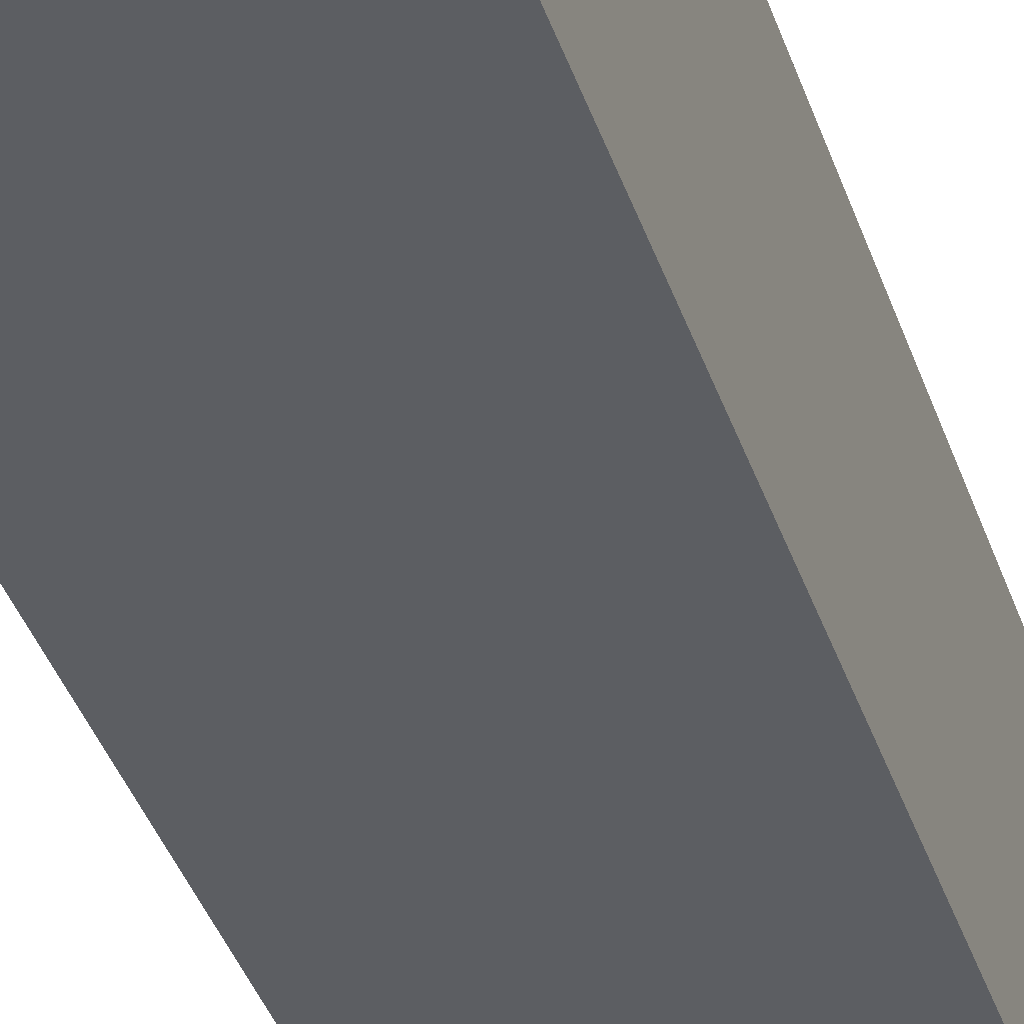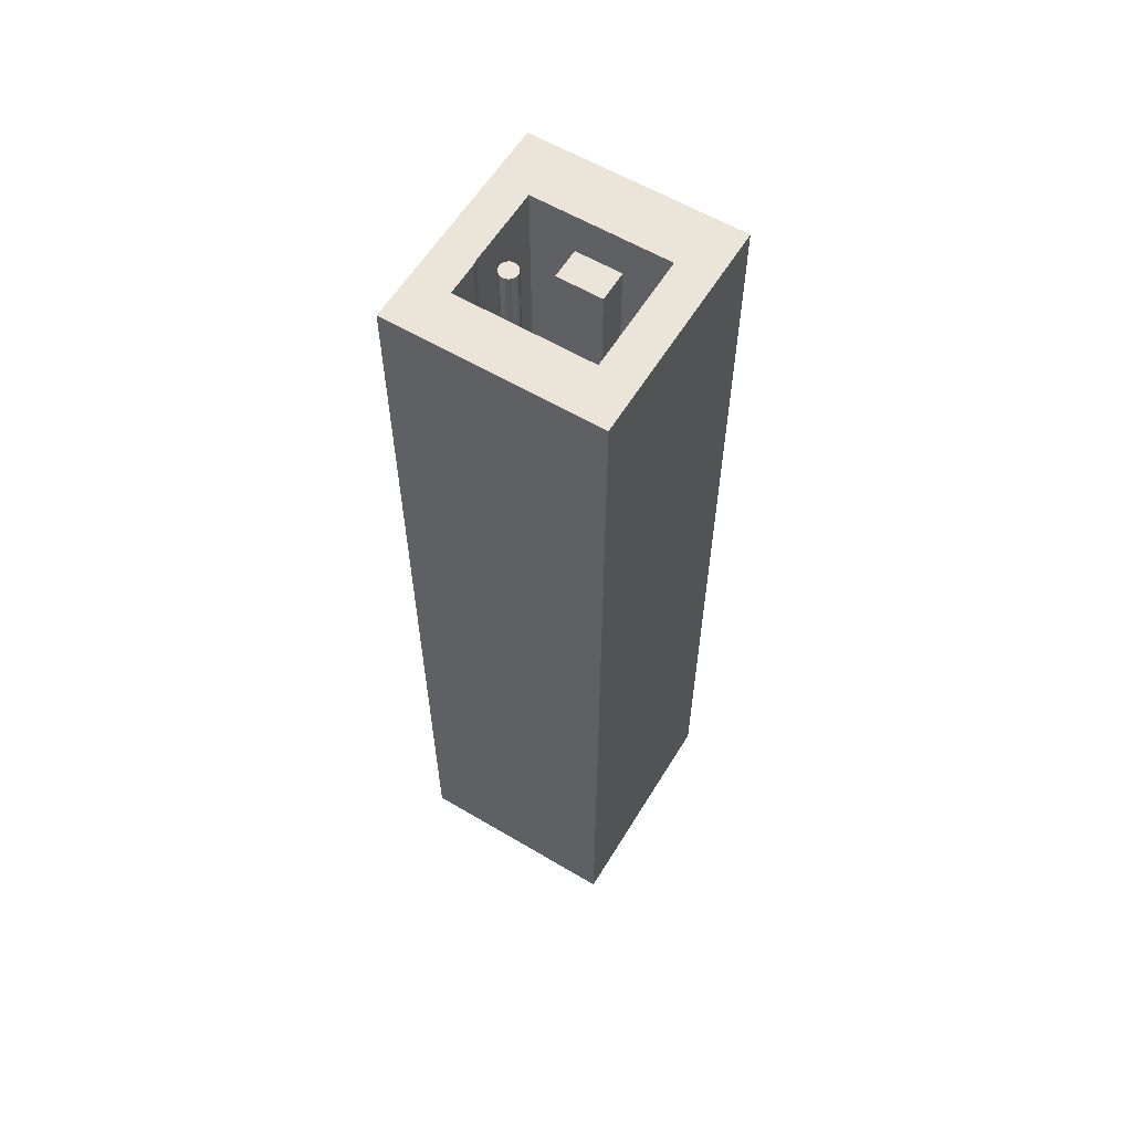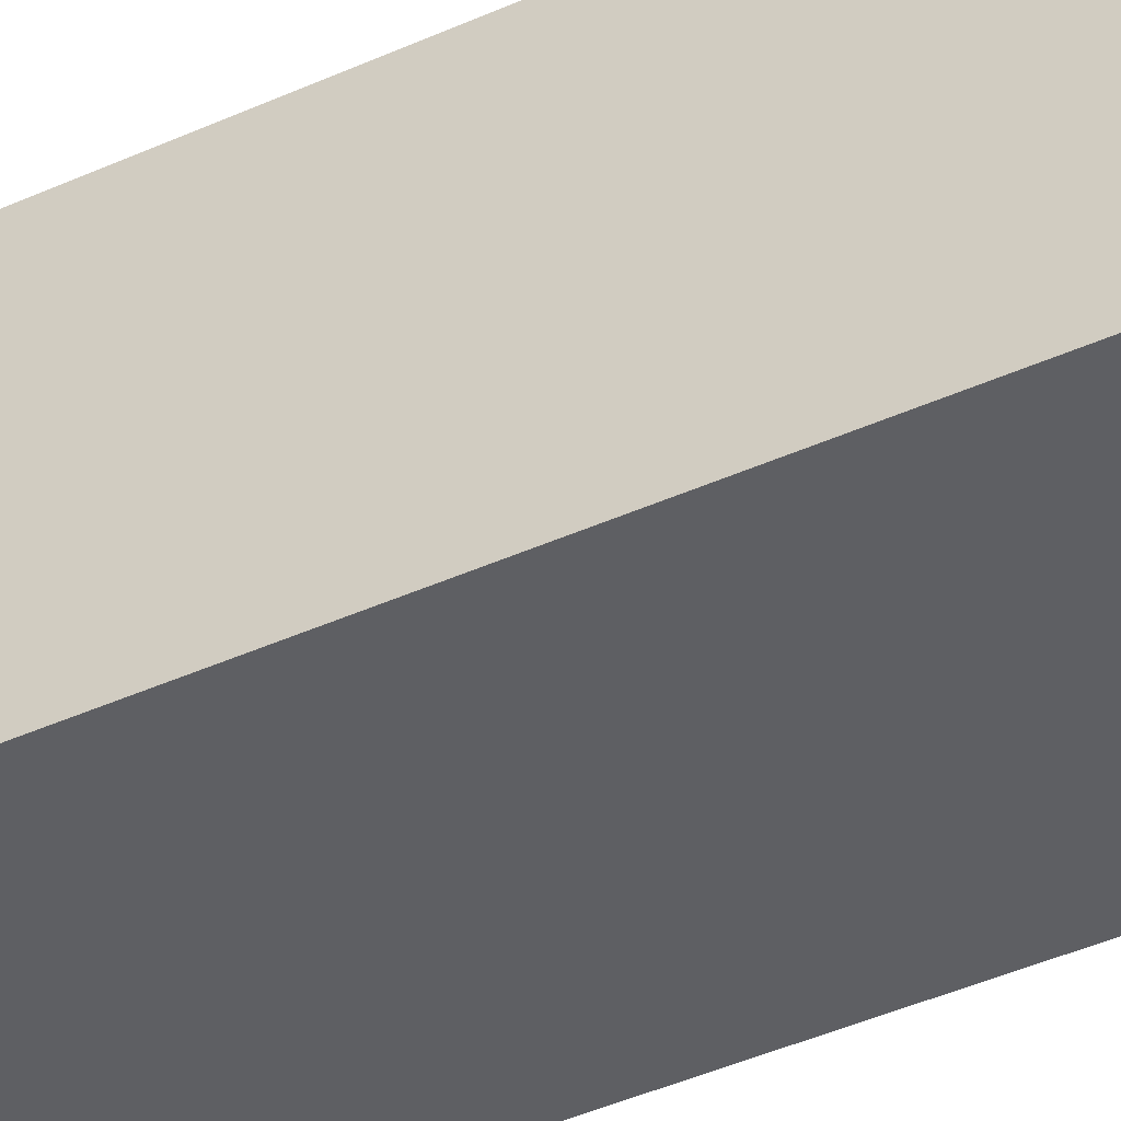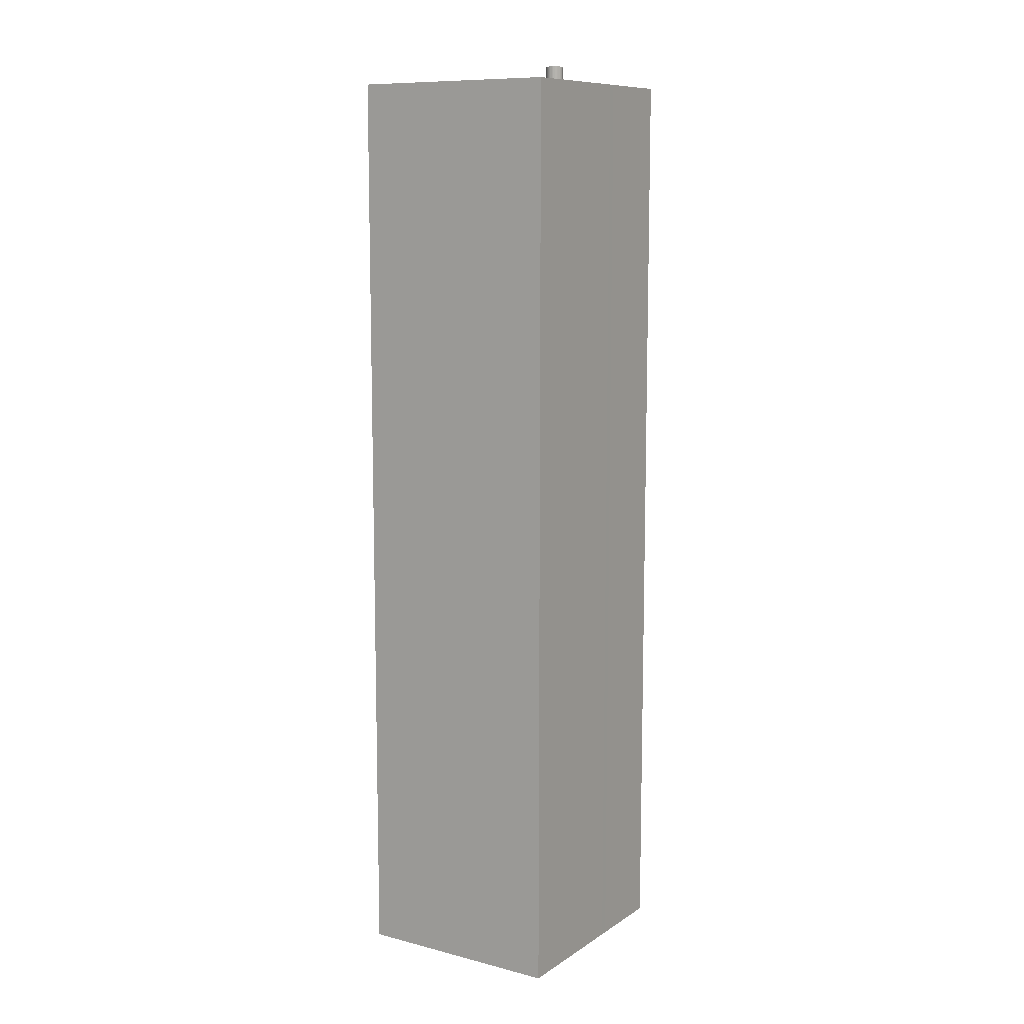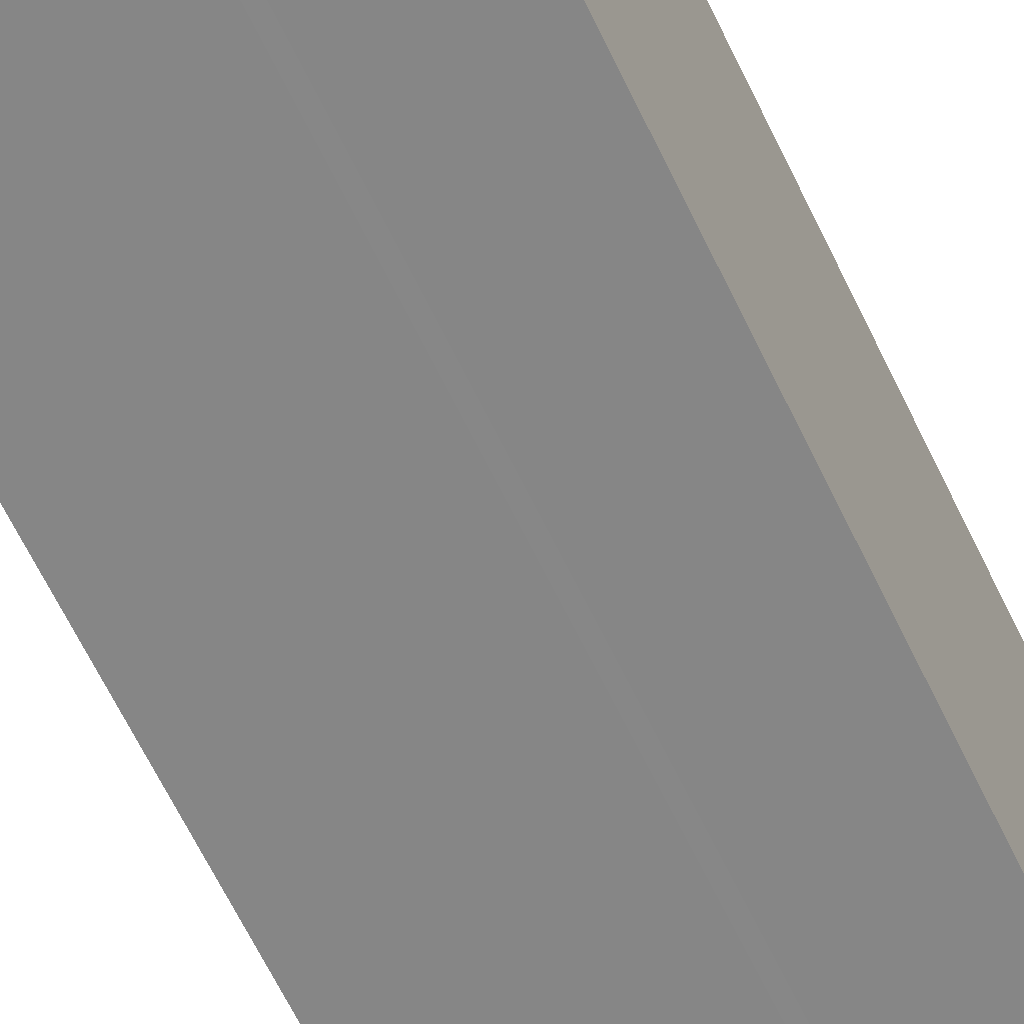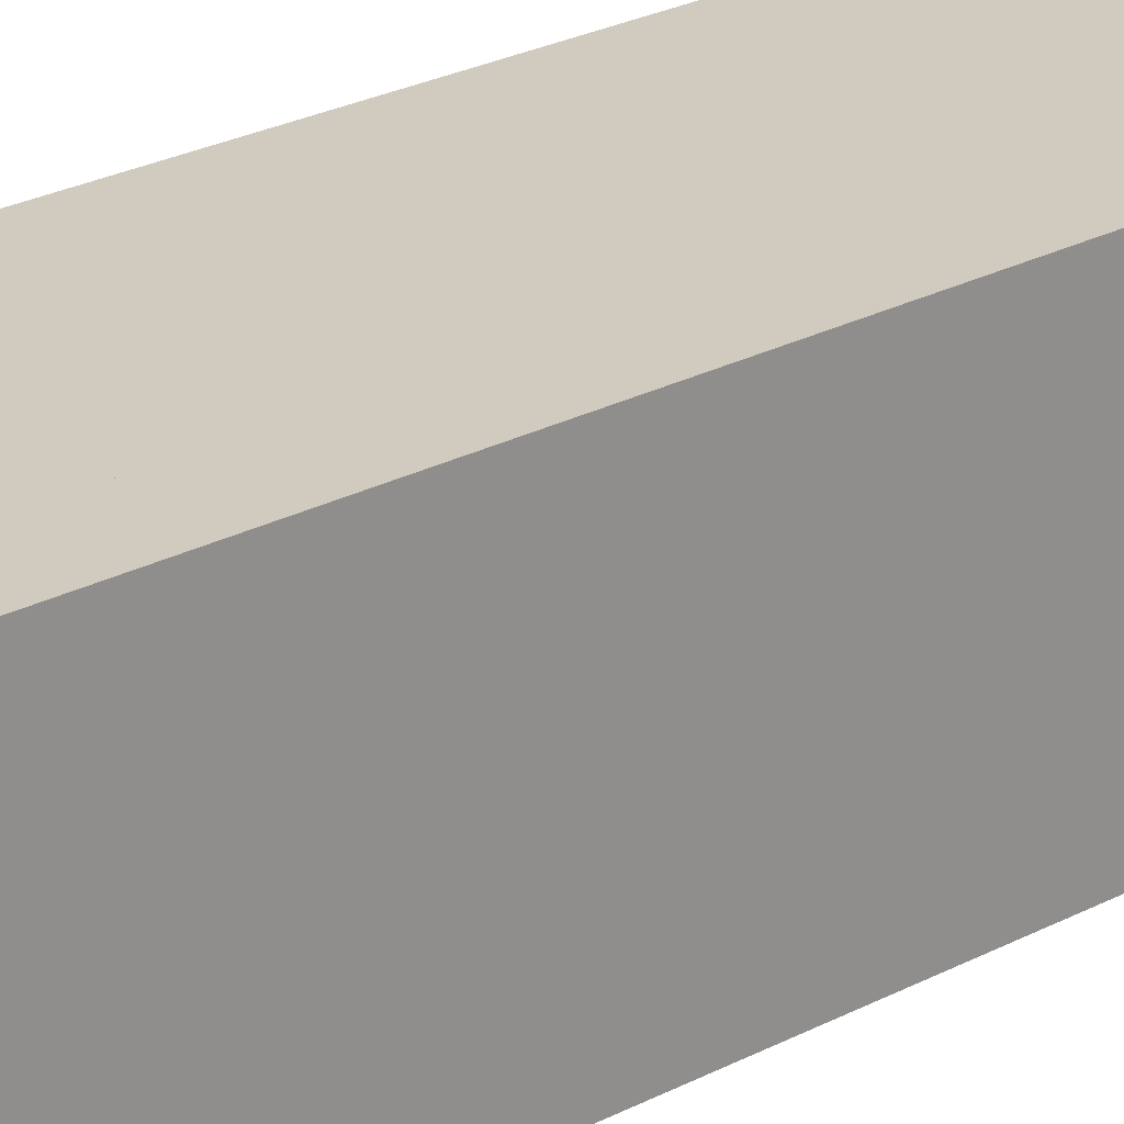
<metadata>
{"format":"obj","ext":"obj","renderer":"f3d","projection":"perspective","resolution":1024,"background":"white","views":[{"elev":-37.5,"azim":-162.8,"up":"+Z"},{"elev":59.5,"azim":-58.7,"up":"+Y"},{"elev":-41.6,"azim":-61.2,"up":"+Z"},{"elev":10.1,"azim":122.8,"up":"+Y"},{"elev":-62.2,"azim":-154.8,"up":"+Z"},{"elev":23.5,"azim":-132.3,"up":"+Z"}]}
</metadata>
<code>
v 1 -5.767 -3.255
v 1 52.66 -3.255
v 1 -5.767 -3.219
v 1 52.66 -3.219
v -1 -5.767 -3.255
v -1 52.66 -3.255
v -1 -5.767 -3.219
v -1 52.66 -3.219
v 4.464 -5.767 -2.677
v 4.464 -5.767 -3.255
v 4.464 52.66 -3.255
v 4.464 52.66 -2.677
v 3.929 52.66 -3.219
v 3.929 52.66 -3.255
v 3.929 -5.767 -3.255
v 3.929 -5.767 -3.219
v 4.464 52.66 5.865
v 4.464 -5.767 5.865
v 3.929 52.66 5.865
v 3.929 -5.767 5.865
v 3.929 52.66 5.322
v 4.464 52.66 5.322
v 3.929 -5.767 5.322
v 4.464 -5.767 5.322
v -4.052 -5.767 5.865
v -4.052 52.66 5.865
v -4.052 52.66 5.322
v -4.052 -5.767 5.322
v -3.451 52.66 5.865
v -3.451 -5.767 5.865
v -3.451 -5.767 5.322
v -3.451 52.66 5.322
v -4.052 -5.767 -3.253
v -4.052 52.66 -3.253
v -3.451 -5.767 -3.253
v -3.451 52.66 -3.253
v -3.451 52.66 -3.169
v -4.052 52.66 -2.628
v -4.052 -5.767 -2.628
v -3.451 -5.767 -3.169
v -1.43 -5.767 -3.253
v -1.43 52.66 -3.253
v -1.43 52.66 -3.169
v -1.43 -5.767 -3.169
v 3.929 -5.767 5.865
v 3.929 52.66 5.865
v -3.451 -5.767 5.865
v -3.451 52.66 5.865
v 4.464 52.66 7.708
v 4.464 -5.767 7.708
v 3.929 52.66 7.708
v 3.929 -5.767 7.708
v -4.052 -5.767 7.708
v -4.052 52.66 7.708
v -3.451 52.66 7.708
v -3.451 -5.767 7.708
v 3.929 -5.767 7.708
v 3.929 52.66 7.708
v -3.451 -5.767 7.708
v -3.451 52.66 7.708
v -6.522 -5.767 5.865
v -6.522 52.66 5.865
v -6.522 52.66 5.322
v -6.522 -5.767 5.322
v -6.522 -5.767 -3.253
v -6.522 52.66 -3.253
v -6.522 52.66 -2.628
v -6.522 -5.767 -2.628
v -6.522 -5.767 7.708
v -6.522 52.66 7.708
v 0.9976 -5.767 -5.523
v 0.9976 52.66 -5.523
v -1.002 52.66 -5.523
v -1.002 -5.767 -5.523
v 4.462 -5.767 -5.523
v 4.462 52.66 -5.523
v 3.927 52.66 -5.523
v 3.927 -5.767 -5.523
v -4.055 52.66 -5.521
v -6.525 52.66 -5.521
v -4.055 -5.767 -5.521
v -3.454 -5.767 -5.521
v -3.454 52.66 -5.521
v -1.432 -5.767 -5.521
v -1.432 52.66 -5.521
v -6.525 -5.767 -5.521
v 7.509 -5.767 -2.678
v 7.509 -5.767 -3.256
v 7.509 52.66 -3.256
v 7.509 52.66 -2.678
v 7.509 52.66 5.865
v 7.509 -5.767 5.865
v 7.509 52.66 5.322
v 7.509 -5.767 5.322
v 7.509 52.66 7.708
v 7.509 -5.767 7.708
v 7.507 -5.767 -5.523
v 7.507 52.66 -5.523
v -1.653 -2.154 -0.3305
v -1.653 53.99 -0.3305
v -1.762 -2.154 -0.3412
v -1.762 53.99 -0.3412
v -1.866 -2.154 -0.373
v -1.866 53.99 -0.373
v -1.963 -2.154 -0.4246
v -1.963 53.99 -0.4246
v -2.048 -2.154 -0.4941
v -2.048 53.99 -0.4941
v -2.117 -2.154 -0.5788
v -2.117 53.99 -0.5788
v -2.169 -2.154 -0.6754
v -2.169 53.99 -0.6754
v -2.201 -2.154 -0.7802
v -2.201 53.99 -0.7802
v -2.211 -2.154 -0.8891
v -2.211 53.99 -0.8891
v -2.201 -2.154 -0.9981
v -2.201 53.99 -0.9981
v -2.169 -2.154 -1.103
v -2.169 53.99 -1.103
v -2.117 -2.154 -1.199
v -2.117 53.99 -1.199
v -2.048 -2.154 -1.284
v -2.048 53.99 -1.284
v -1.963 -2.154 -1.354
v -1.963 53.99 -1.354
v -1.866 -2.154 -1.405
v -1.866 53.99 -1.405
v -1.762 -2.154 -1.437
v -1.762 53.99 -1.437
v -1.653 -2.154 -1.448
v -1.653 53.99 -1.448
v -1.544 -2.154 -1.437
v -1.544 53.99 -1.437
v -1.439 -2.154 -1.405
v -1.439 53.99 -1.405
v -1.342 -2.154 -1.354
v -1.342 53.99 -1.354
v -1.258 -2.154 -1.284
v -1.258 53.99 -1.284
v -1.188 -2.154 -1.199
v -1.188 53.99 -1.199
v -1.137 -2.154 -1.103
v -1.137 53.99 -1.103
v -1.105 -2.154 -0.9981
v -1.105 53.99 -0.9981
v -1.094 -2.154 -0.8891
v -1.094 53.99 -0.8891
v -1.105 -2.154 -0.7801
v -1.105 53.99 -0.7801
v -1.137 -2.154 -0.6754
v -1.137 53.99 -0.6754
v -1.188 -2.154 -0.5788
v -1.188 53.99 -0.5788
v -1.258 -2.154 -0.4941
v -1.258 53.99 -0.4941
v -1.342 -2.154 -0.4246
v -1.342 53.99 -0.4246
v -1.439 -2.154 -0.373
v -1.439 53.99 -0.373
v -1.544 -2.154 -0.3412
v -1.544 53.99 -0.3412
v 1.778 -1.936 0.8252
v 1.778 52.99 0.8252
v 1.778 -1.936 3.602
v 1.778 52.99 3.602
v -0.09277 -1.936 0.8252
v -0.09277 52.99 0.8252
v -0.09277 -1.936 3.602
v -0.09277 52.99 3.602
f 14 13 12 11
f 3 4 8 7
f 42 6 73 85
f 6 2 72 73
f 3 7 5 1
f 8 4 2 6
f 24 9 87 94
f 16 15 10 9
f 22 21 19 17
f 5 41 84 74
f 10 15 78 75
f 4 3 16 13
f 3 1 15 16
f 2 4 13 14
f 30 29 55 56
f 17 49 95 91
f 23 24 18 20
f 75 76 98 97
f 18 24 94 92
f 16 9 24 23
f 13 16 23 21
f 12 13 21 22
f 25 53 69 61
f 38 37 36 34
f 31 30 25 28
f 29 32 27 26
f 19 21 32 29
f 23 20 30 31
f 21 23 31 32
f 29 30 47 48
f 34 36 83 79
f 53 54 70 69
f 36 37 43 42
f 40 39 33 35
f 31 28 39 40
f 32 31 40 37
f 38 34 66 67
f 27 32 37 38
f 44 41 5 7
f 37 40 44 43
f 40 35 41 44
f 1 5 74 71
f 42 43 8 6
f 43 44 7 8
f 47 45 57 59
f 20 19 46 45
f 30 20 45 47
f 19 29 48 46
f 51 52 50 49
f 56 55 54 53
f 57 58 60 59
f 46 48 60 58
f 17 19 51 49
f 25 30 56 53
f 48 47 59 60
f 20 18 50 52
f 45 46 58 57
f 26 27 63 62
f 19 20 52 51
f 29 26 54 55
f 63 64 61 62
f 68 67 66 65
f 64 63 67 68
f 62 61 69 70
f 39 28 64 68
f 28 25 61 64
f 33 39 68 65
f 2 14 77 72
f 54 26 62 70
f 27 38 67 63
f 84 85 73 74
f 74 73 72 71
f 78 77 76 75
f 71 72 77 78
f 83 82 81 79
f 82 83 85 84
f 79 81 86 80
f 65 66 80 86
f 49 50 96 95
f 33 65 86 81
f 14 11 76 77
f 66 34 79 80
f 36 42 85 83
f 15 1 71 78
f 41 35 82 84
f 35 33 81 82
f 88 89 90 87
f 92 91 95 96
f 94 93 91 92
f 87 90 93 94
f 89 88 97 98
f 9 10 88 87
f 50 18 92 96
f 76 11 89 98
f 12 22 93 90
f 22 17 91 93
f 10 75 97 88
f 11 12 90 89
f 99 100 102 101
f 101 102 104 103
f 103 104 106 105
f 105 106 108 107
f 107 108 110 109
f 109 110 112 111
f 111 112 114 113
f 113 114 116 115
f 115 116 118 117
f 117 118 120 119
f 119 120 122 121
f 121 122 124 123
f 123 124 126 125
f 125 126 128 127
f 127 128 130 129
f 129 130 132 131
f 131 132 134 133
f 133 134 136 135
f 135 136 138 137
f 137 138 140 139
f 139 140 142 141
f 141 142 144 143
f 143 144 146 145
f 145 146 148 147
f 147 148 150 149
f 149 150 152 151
f 151 152 154 153
f 153 154 156 155
f 155 156 158 157
f 157 158 160 159
f 102 100 162 160 158 156 154 152 150 148 146 144 142 140 138 136 134 132 130 128 126 124 122 120 118 116 114 112 110 108 106 104
f 159 160 162 161
f 161 162 100 99
f 99 101 103 105 107 109 111 113 115 117 119 121 123 125 127 129 131 133 135 137 139 141 143 145 147 149 151 153 155 157 159 161
f 163 164 166 165
f 165 166 170 169
f 169 170 168 167
f 167 168 164 163
f 165 169 167 163
f 170 166 164 168

</code>
